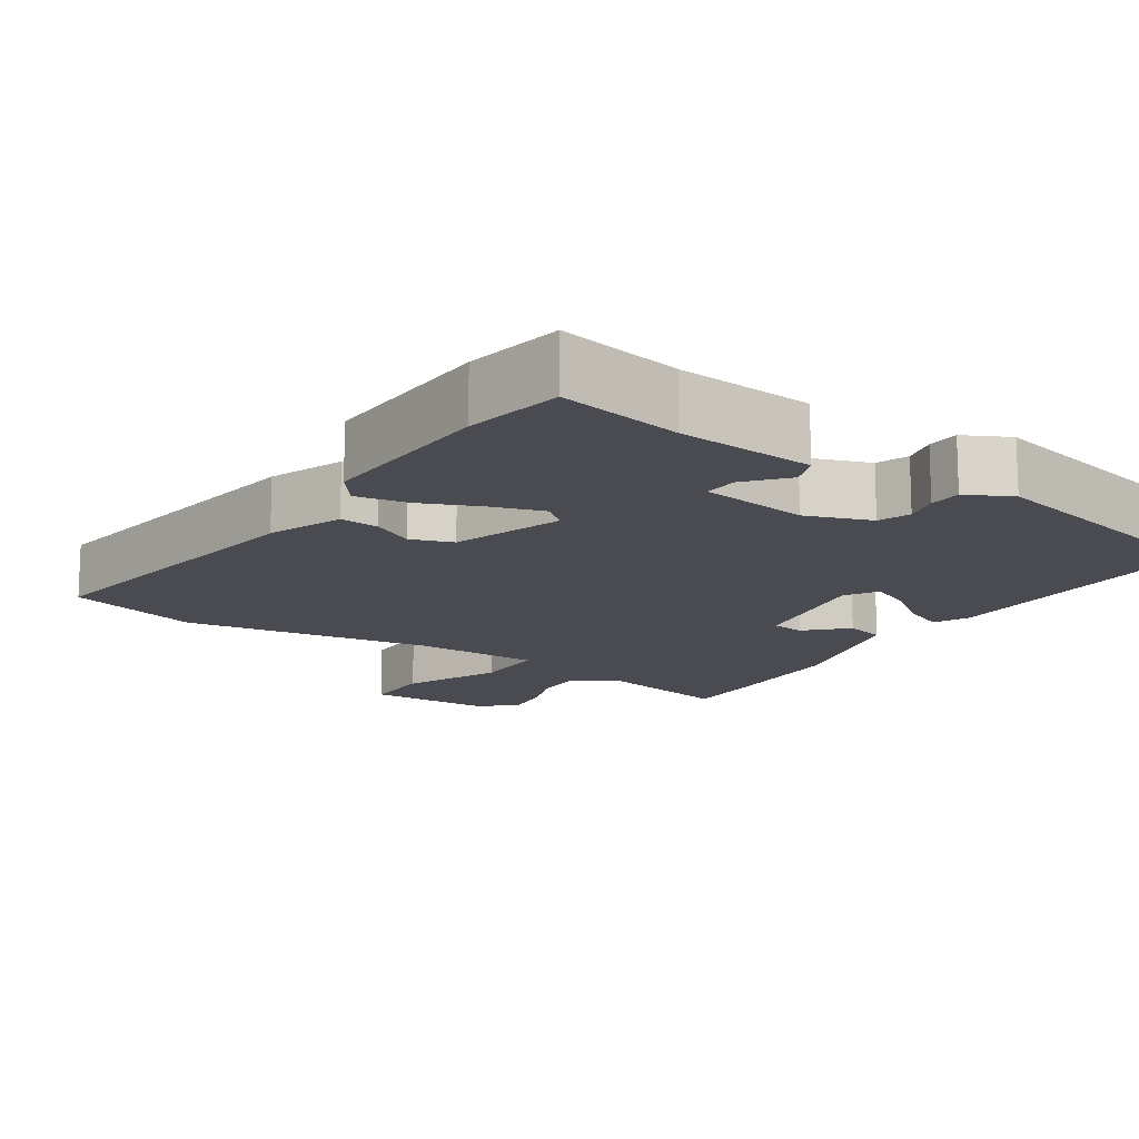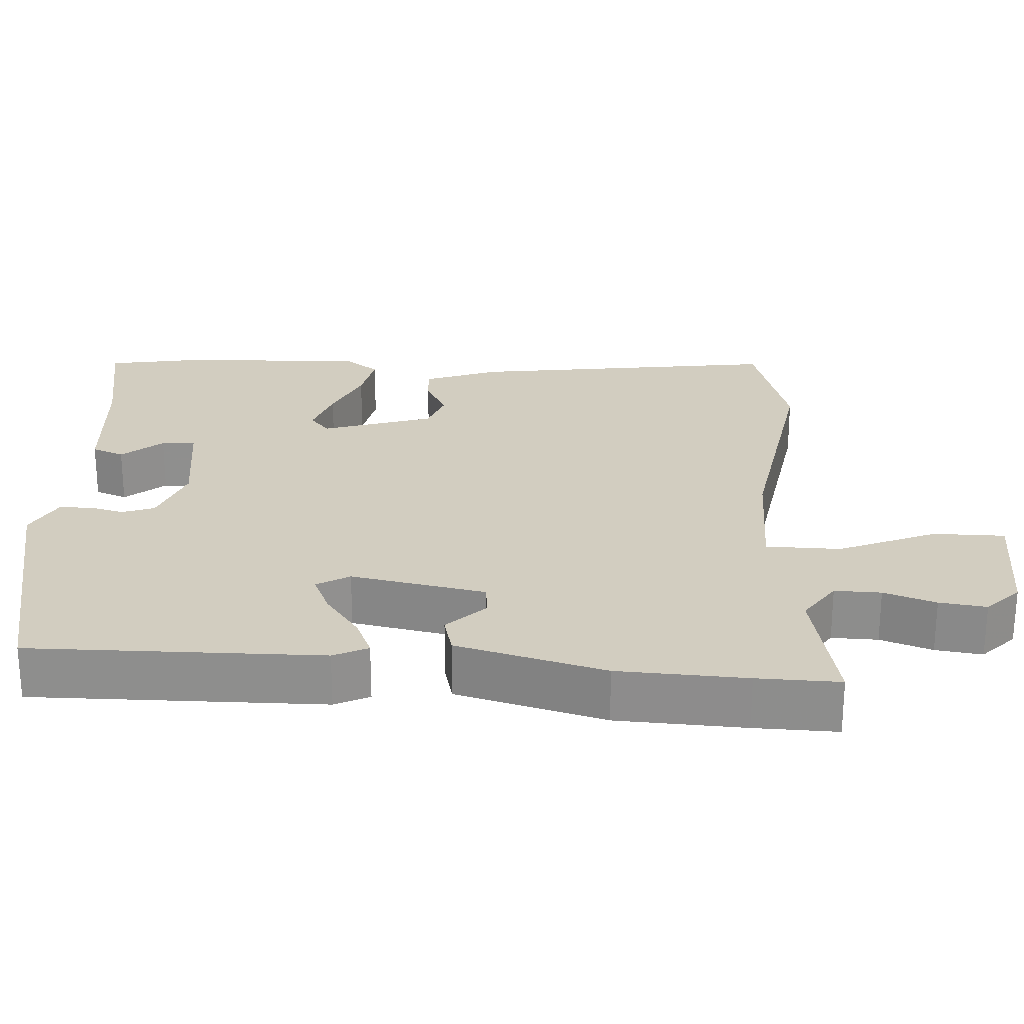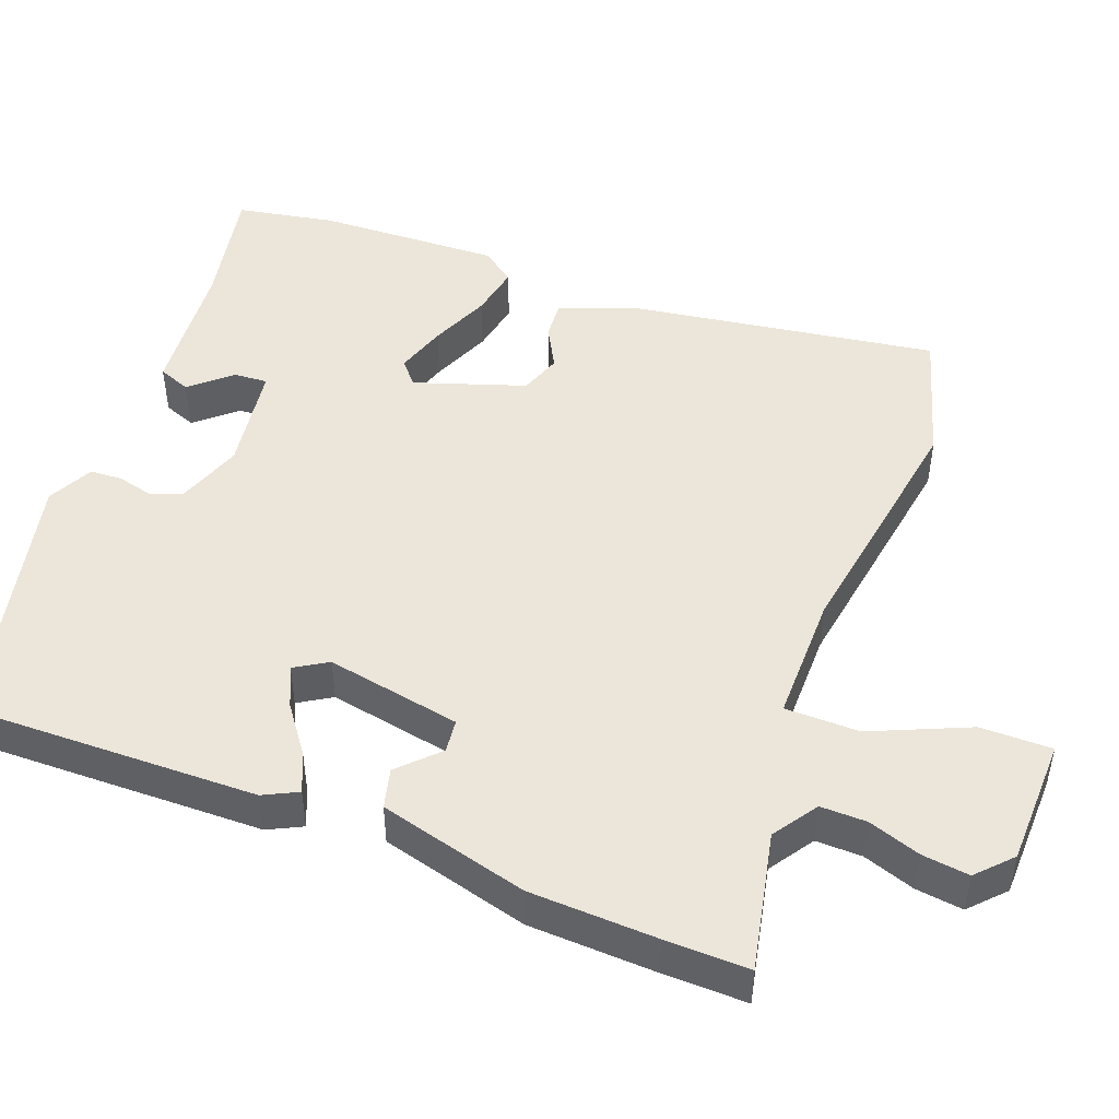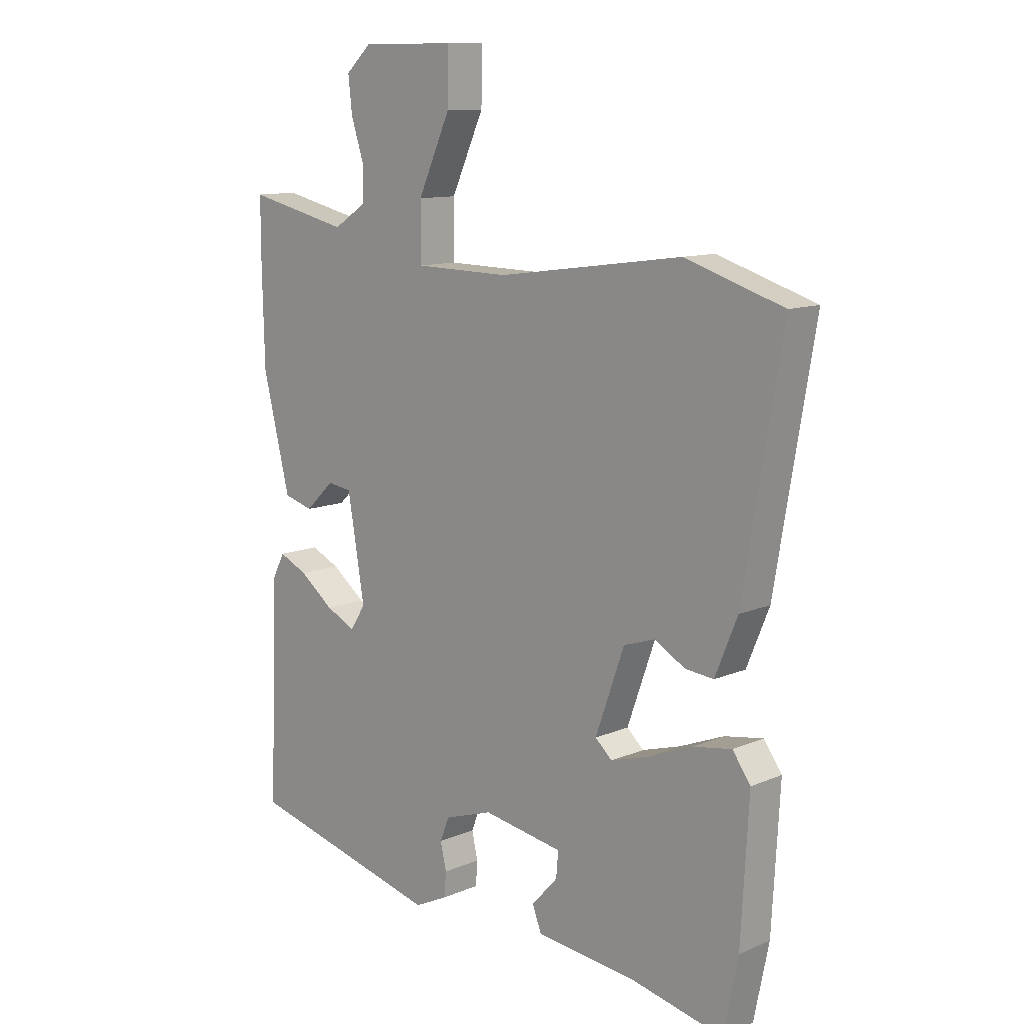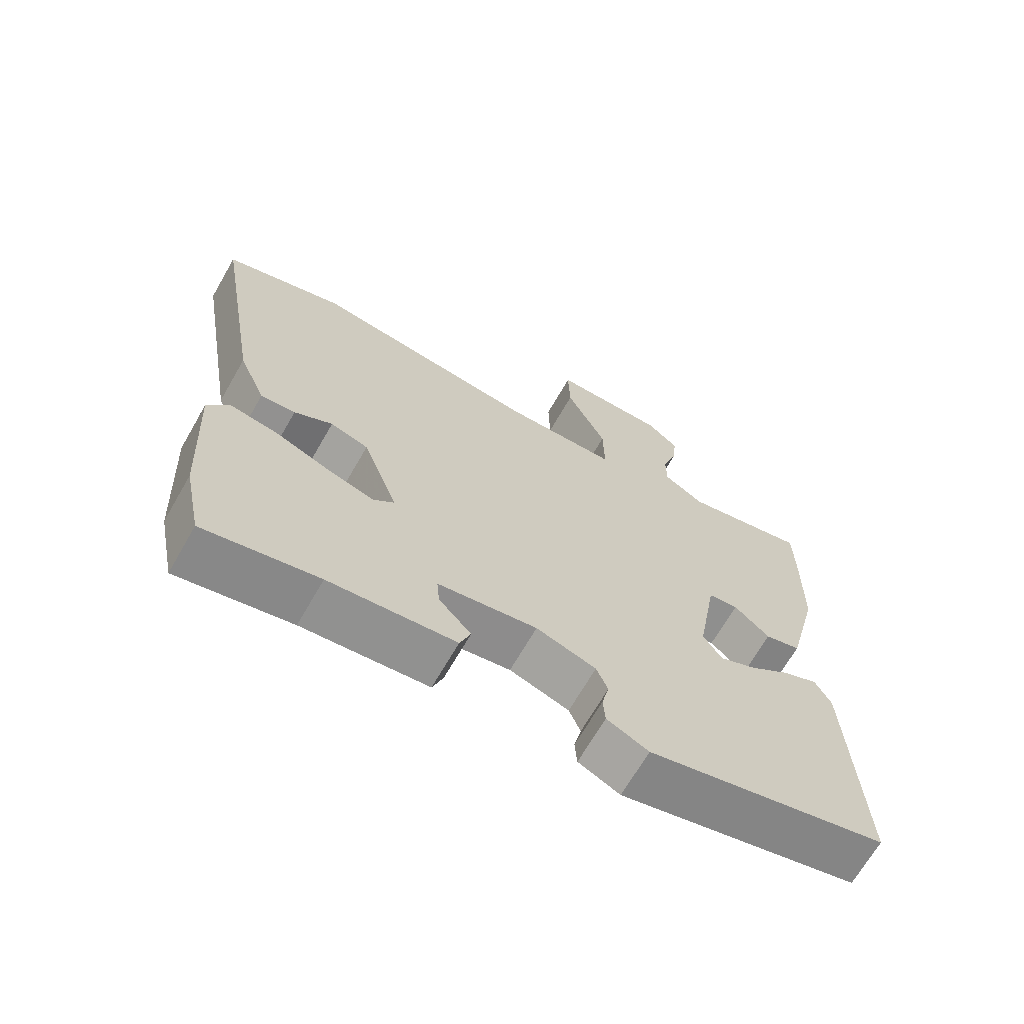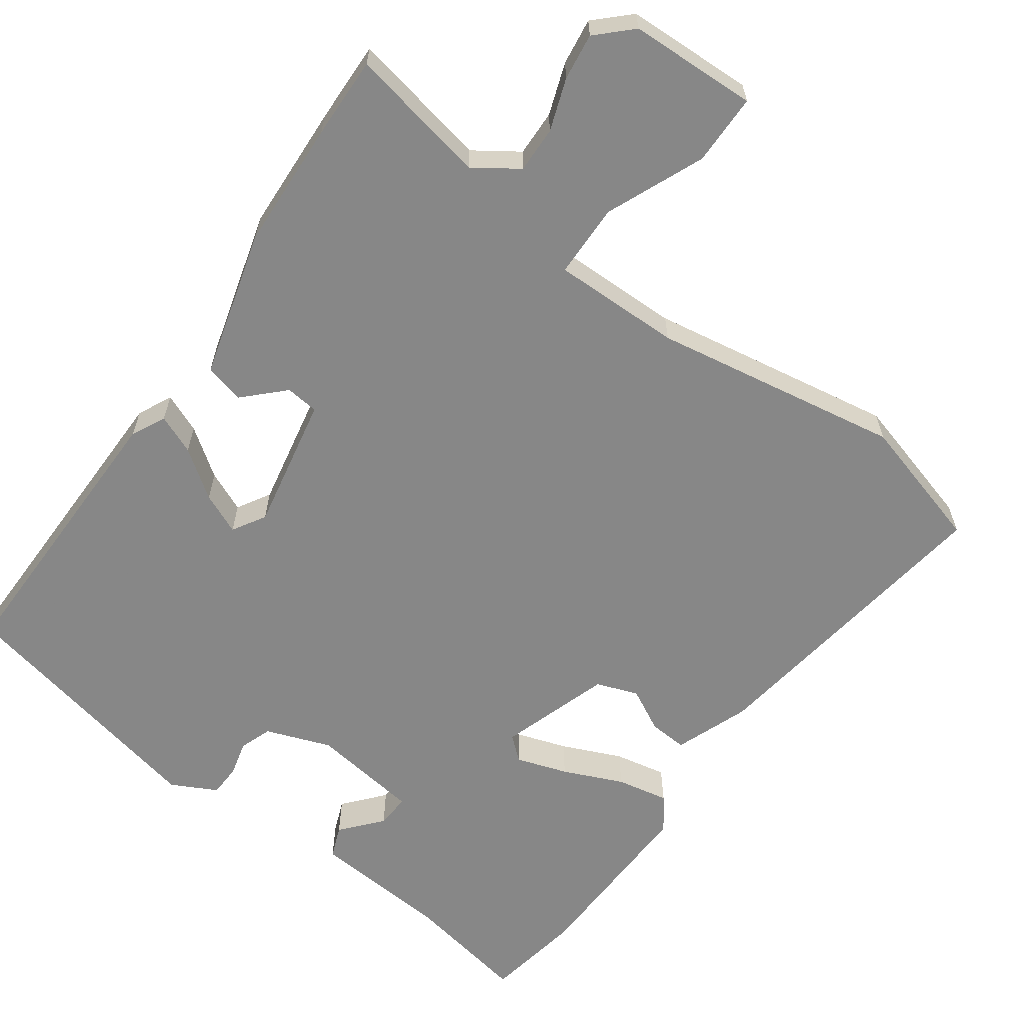
<metadata>
{"format":"obj","ext":"obj","renderer":"f3d","projection":"perspective","resolution":1024,"background":"white","views":[{"elev":-14.4,"azim":147.6,"up":"+Y"},{"elev":24.7,"azim":-85.1,"up":"+Y"},{"elev":47.6,"azim":-68.2,"up":"+Y"},{"elev":11.4,"azim":44.3,"up":"+Z"},{"elev":-68.5,"azim":150.1,"up":"+Z"},{"elev":-62.4,"azim":-34.1,"up":"+Y"}]}
</metadata>
<code>
v 0.392 0.07 0.534
v 0.572 0.07 0.477
v 0.501 0.07 0.056
v 0.46 0.07 -0.044
v 0.408 0.07 -0.039
v 0.351 0.07 -0.007
v 0.294 0.07 -0.026
v 0.241 0.07 -0.175
v 0.272 0.07 -0.203
v 0.342 0.07 -0.182
v 0.424 0.07 -0.149
v 0.495 0.07 -0.137
v 0.528 0.07 -0.183
v 0.514 0.07 -0.432
v 0.487 0.07 -0.565
v 0.318 0.07 -0.529
v 0.131 0.07 -0.51
v 0.115 0.07 -0.466
v 0.163 0.07 -0.413
v 0.167 0.07 -0.367
v 0.019 0.07 -0.343
v -0.07 0.07 -0.373
v -0.087 0.07 -0.416
v -0.076 0.07 -0.464
v -0.079 0.07 -0.508
v -0.141 0.07 -0.538
v -0.5 0.07 -0.45
v -0.486 0.07 -0.055
v -0.462 0.07 -0.009
v -0.409 0.07 -0.033
v -0.346 0.07 -0.081
v -0.291 0.07 -0.107
v -0.263 0.07 -0.063
v -0.294 0.07 0.121
v -0.339 0.07 0.127
v -0.392 0.07 0.077
v -0.446 0.07 0.092
v -0.496 0.07 0.295
v -0.5 0.07 0.469
v -0.5 0.07 0.581
v -0.312 0.07 0.538
v -0.251 0.07 0.577
v -0.251 0.07 0.64
v -0.274 0.07 0.711
v -0.281 0.07 0.775
v -0.234 0.07 0.818
v -0.06 0.07 0.819
v -0.062 0.07 0.722
v -0.122 0.07 0.591
v -0.123 0.07 0.49
v 0.052 0.07 0.487
v 0.392 0 0.534
v 0.572 0 0.477
v 0.501 0 0.056
v 0.46 0 -0.044
v 0.408 0 -0.039
v 0.351 0 -0.007
v 0.294 0 -0.026
v 0.241 0 -0.175
v 0.272 0 -0.203
v 0.342 0 -0.182
v 0.424 0 -0.149
v 0.495 0 -0.137
v 0.528 0 -0.183
v 0.514 0 -0.432
v 0.487 0 -0.565
v 0.318 0 -0.529
v 0.131 0 -0.51
v 0.115 0 -0.466
v 0.163 0 -0.413
v 0.167 0 -0.367
v 0.019 0 -0.343
v -0.07 0 -0.373
v -0.087 0 -0.416
v -0.076 0 -0.464
v -0.079 0 -0.508
v -0.141 0 -0.538
v -0.5 0 -0.45
v -0.486 0 -0.055
v -0.462 0 -0.009
v -0.409 0 -0.033
v -0.346 0 -0.081
v -0.291 0 -0.107
v -0.263 0 -0.063
v -0.294 0 0.121
v -0.339 0 0.127
v -0.392 0 0.077
v -0.446 0 0.092
v -0.496 0 0.295
v -0.5 0 0.469
v -0.5 0 0.581
v -0.312 0 0.538
v -0.251 0 0.577
v -0.251 0 0.64
v -0.274 0 0.711
v -0.281 0 0.775
v -0.234 0 0.818
v -0.06 0 0.819
v -0.062 0 0.722
v -0.122 0 0.591
v -0.123 0 0.49
v 0.052 0 0.487
f 46 47 48 49
f 46 49 50
f 43 44 45 46
f 42 43 46 50
f 41 42 50
f 40 41 50
f 39 40 50
f 38 39 50 51
f 35 36 37 38
f 34 35 38 51
f 28 29 30 31
f 28 31 32
f 27 28 32
f 26 27 32 33
f 23 24 25 26
f 22 23 26 33
f 16 17 18 19
f 16 19 20
f 15 16 20
f 14 15 20
f 13 14 20
f 10 11 12 13
f 9 10 13 20
f 8 9 20 21
f 3 4 5 6
f 3 6 7
f 2 3 7
f 1 2 7
f 22 33 34 51
f 8 21 22 51
f 1 7 8 51
f 100 99 98 97
f 101 100 97
f 97 96 95 94
f 101 97 94 93
f 101 93 92
f 101 92 91
f 101 91 90
f 102 101 90 89
f 89 88 87 86
f 102 89 86 85
f 82 81 80 79
f 83 82 79
f 83 79 78
f 84 83 78 77
f 77 76 75 74
f 84 77 74 73
f 70 69 68 67
f 71 70 67
f 71 67 66
f 71 66 65
f 71 65 64
f 64 63 62 61
f 71 64 61 60
f 72 71 60 59
f 57 56 55 54
f 58 57 54
f 58 54 53
f 58 53 52
f 102 85 84 73
f 102 73 72 59
f 102 59 58 52
f 1 52 53 2
f 2 53 54 3
f 3 54 55 4
f 4 55 56 5
f 5 56 57 6
f 6 57 58 7
f 7 58 59 8
f 8 59 60 9
f 9 60 61 10
f 10 61 62 11
f 11 62 63 12
f 12 63 64 13
f 13 64 65 14
f 14 65 66 15
f 15 66 67 16
f 16 67 68 17
f 17 68 69 18
f 18 69 70 19
f 19 70 71 20
f 20 71 72 21
f 21 72 73 22
f 22 73 74 23
f 23 74 75 24
f 24 75 76 25
f 25 76 77 26
f 26 77 78 27
f 27 78 79 28
f 28 79 80 29
f 29 80 81 30
f 30 81 82 31
f 31 82 83 32
f 32 83 84 33
f 33 84 85 34
f 34 85 86 35
f 35 86 87 36
f 36 87 88 37
f 37 88 89 38
f 38 89 90 39
f 39 90 91 40
f 40 91 92 41
f 41 92 93 42
f 42 93 94 43
f 43 94 95 44
f 44 95 96 45
f 45 96 97 46
f 46 97 98 47
f 47 98 99 48
f 48 99 100 49
f 49 100 101 50
f 50 101 102 51
f 51 102 52 1

</code>
